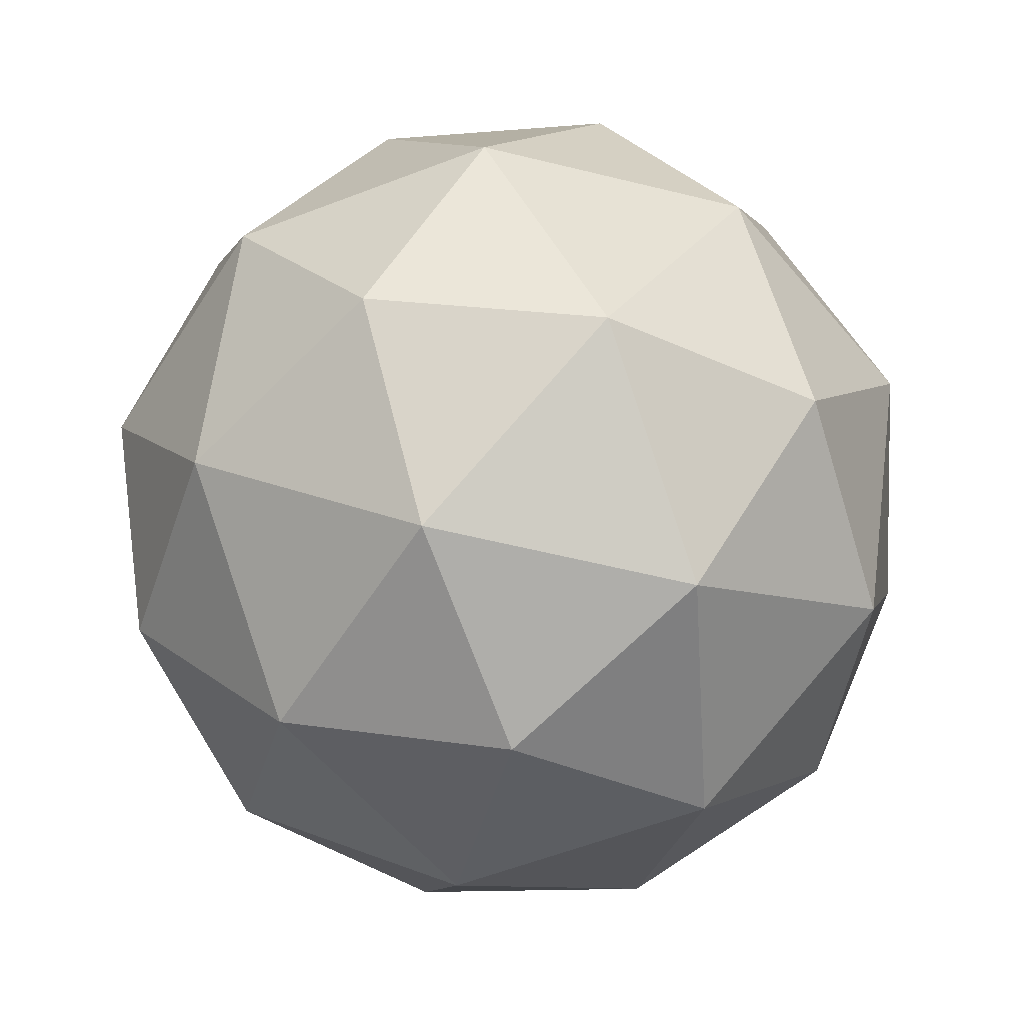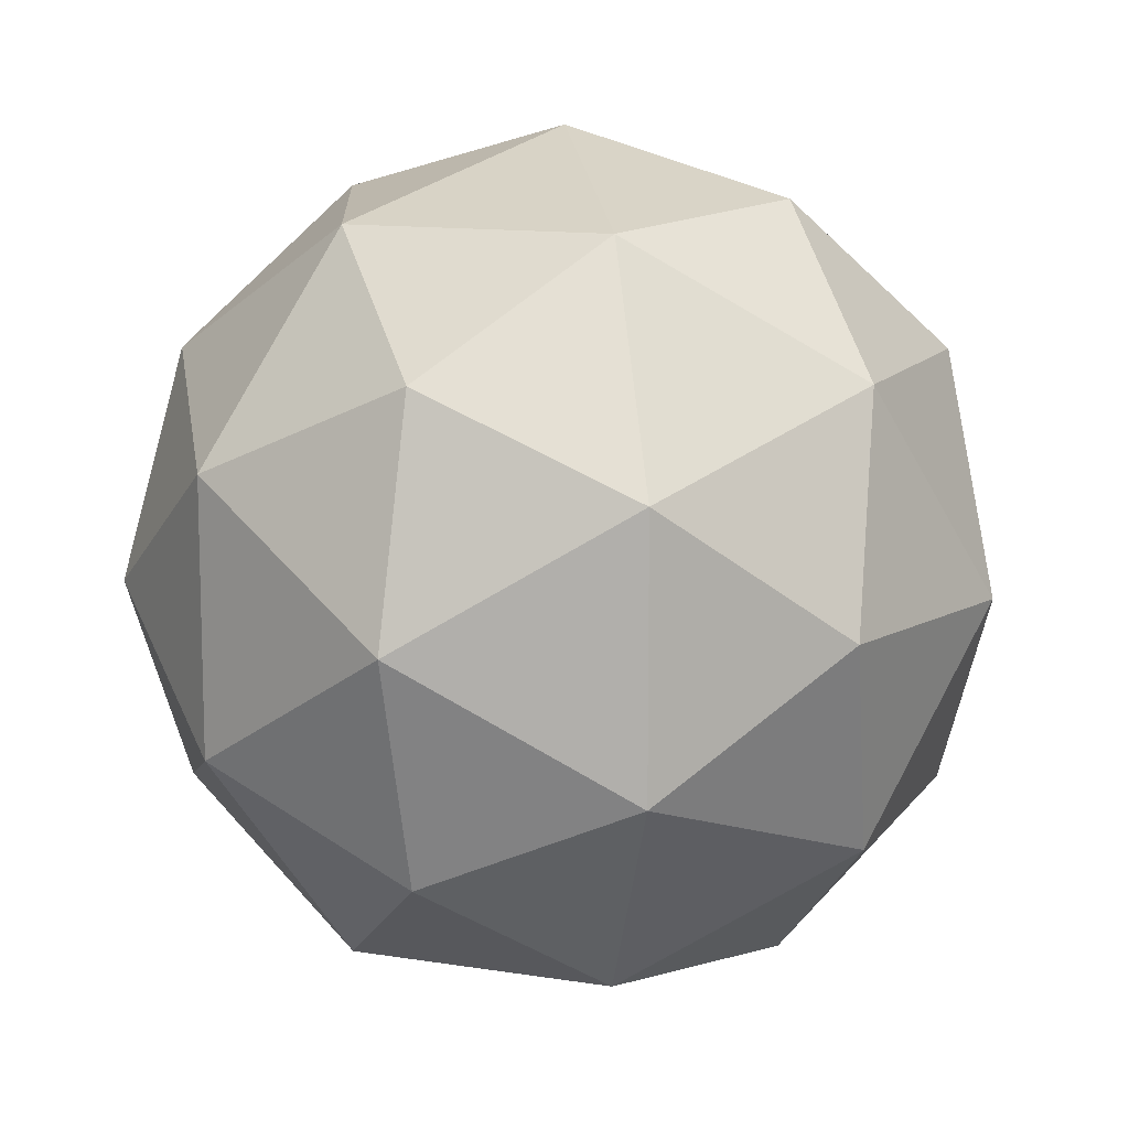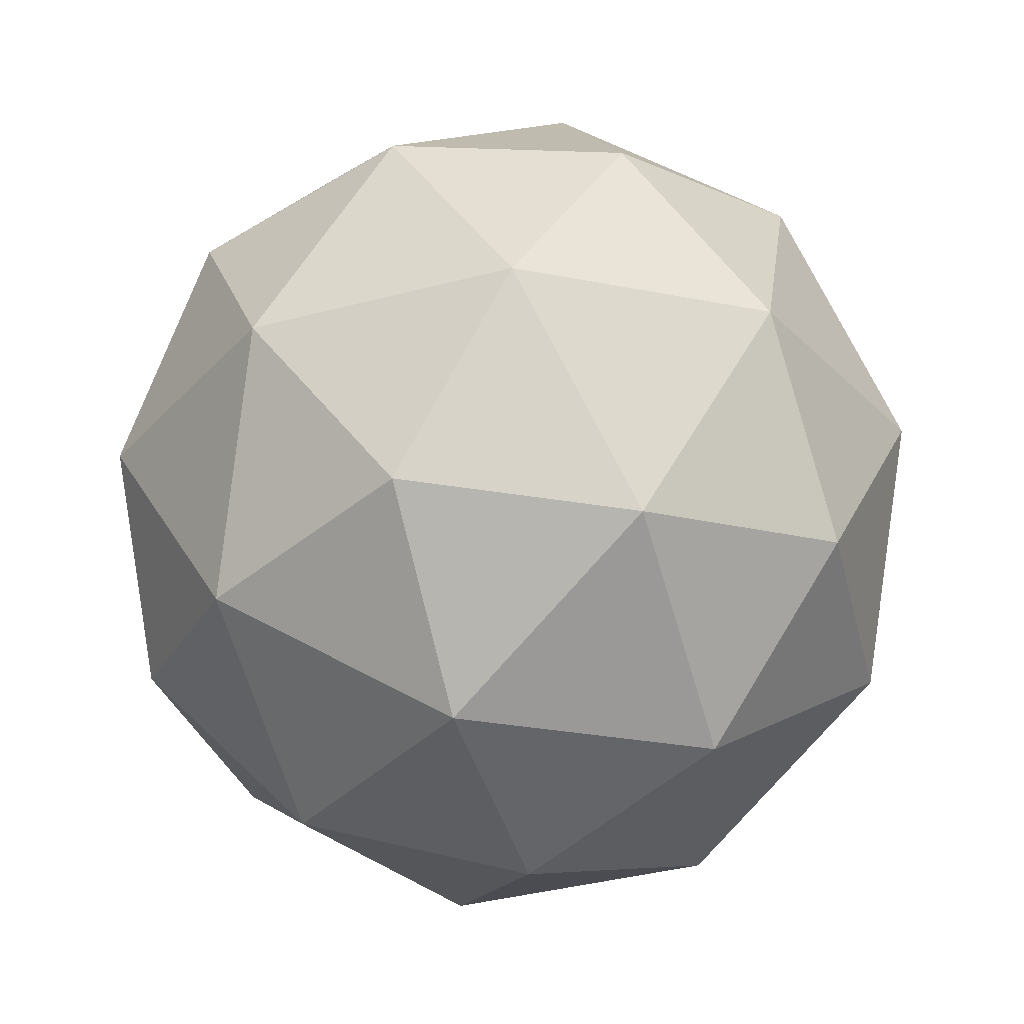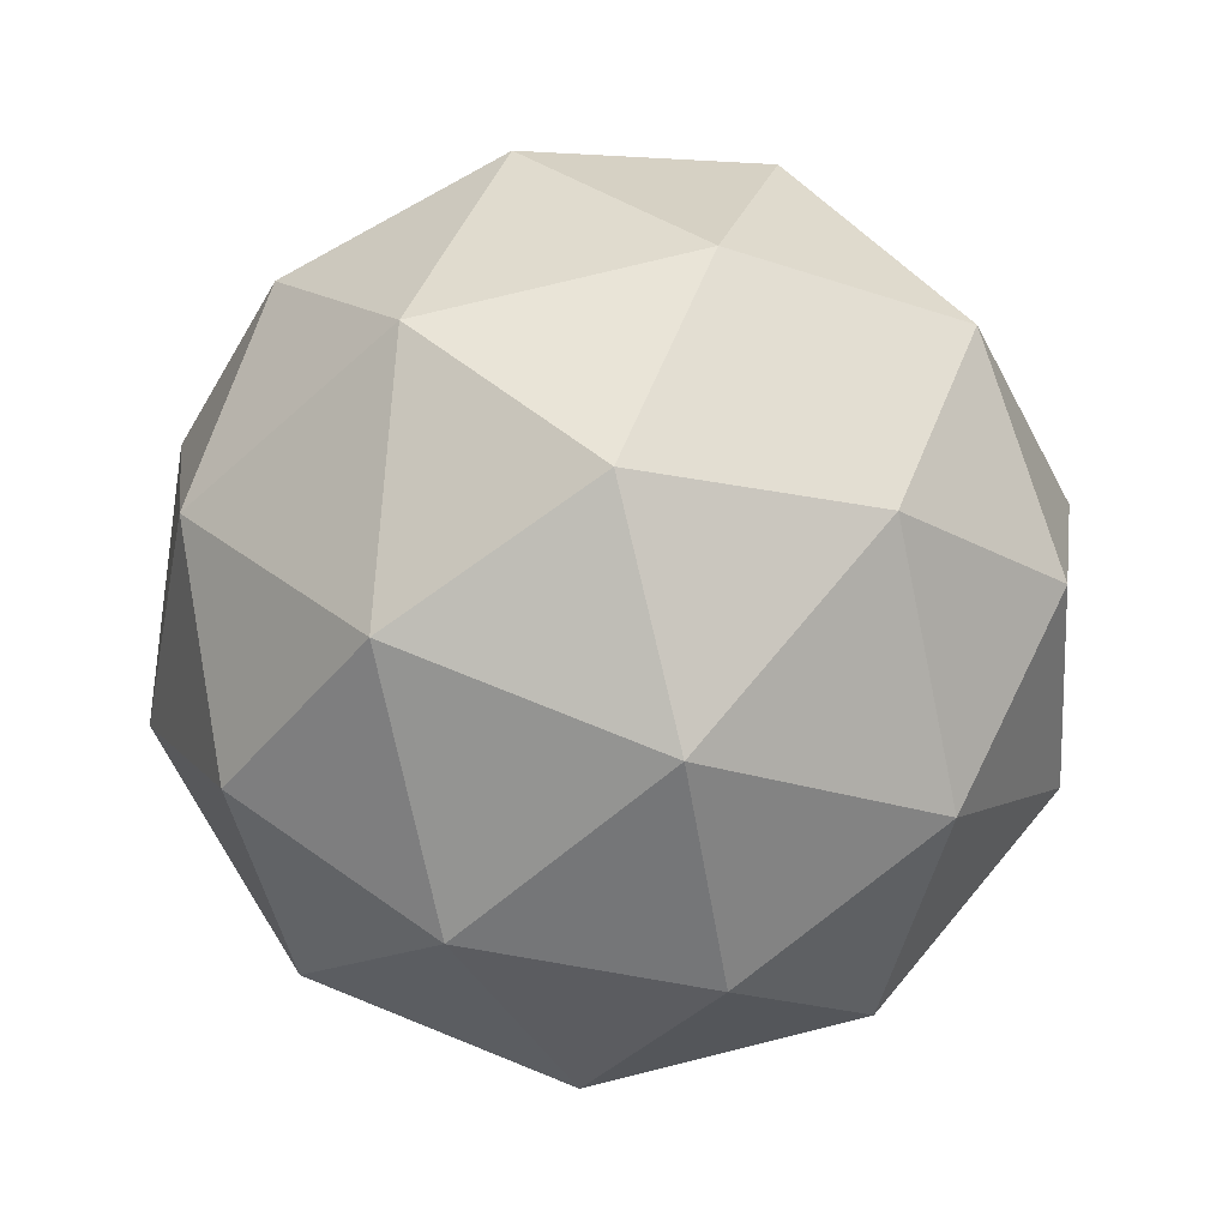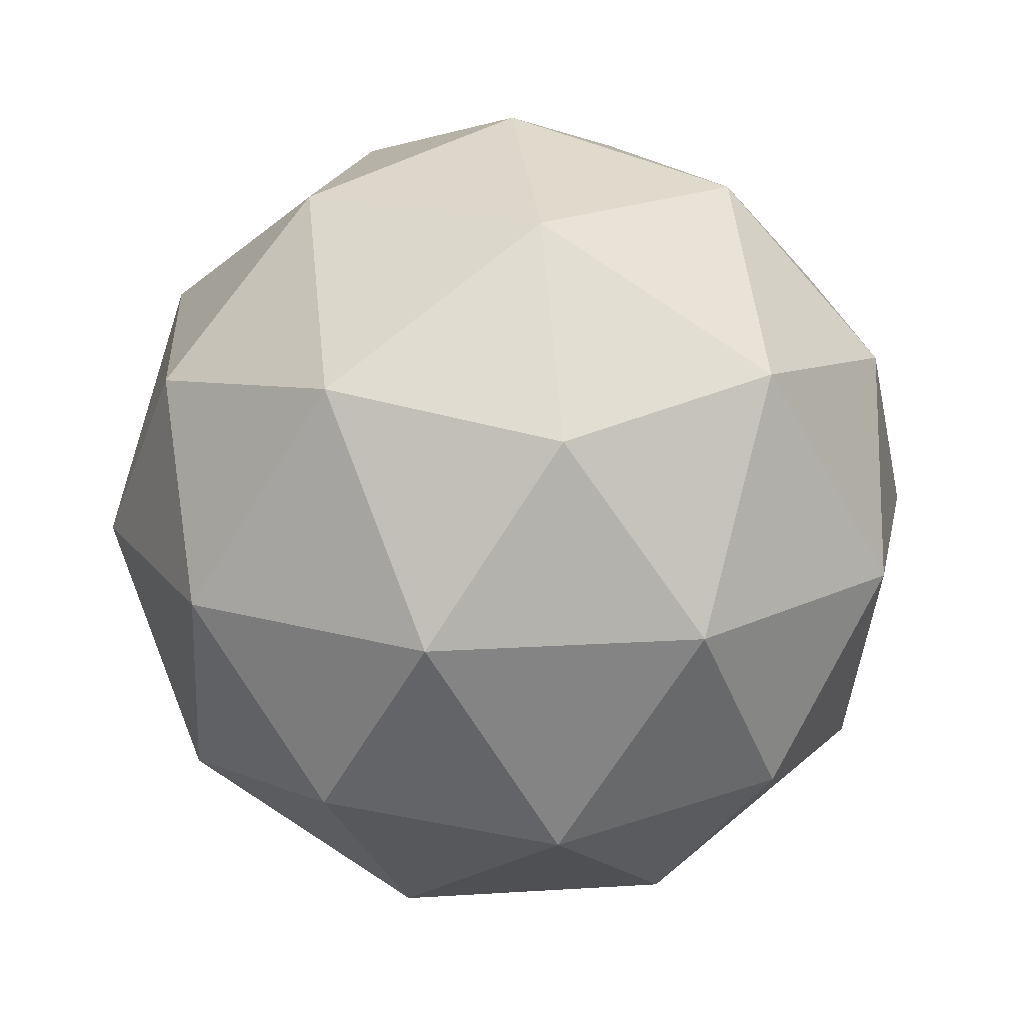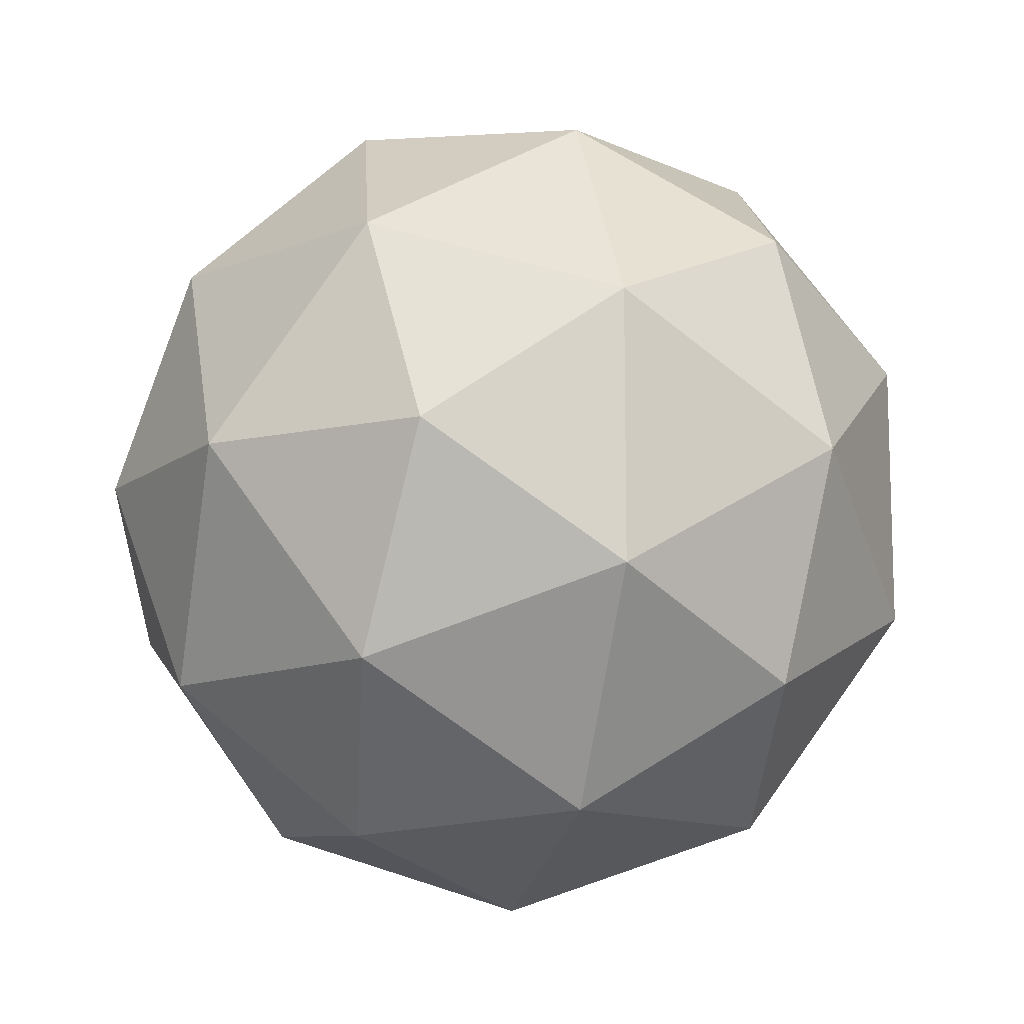
<metadata>
{"format":"obj","ext":"obj","renderer":"f3d","projection":"perspective","resolution":1024,"background":"white","views":[{"elev":-58.4,"azim":-104.3,"up":"+Y"},{"elev":11.7,"azim":143.4,"up":"+Z"},{"elev":57.4,"azim":61.2,"up":"+Z"},{"elev":74.6,"azim":112.0,"up":"+Y"},{"elev":18.0,"azim":46.9,"up":"+Y"},{"elev":-12.2,"azim":-105.1,"up":"+Z"}]}
</metadata>
<code>
o Icosphere
v 0 -1.005 0
v -0.7271 -0.4494 -0.5283
v 0.2777 -0.4494 -0.8548
v 0.8987 -0.4494 0
v 0.2777 -0.4494 0.8548
v -0.7271 -0.4494 0.5283
v -0.2777 0.4494 -0.8548
v 0.7271 0.4494 -0.5283
v 0.7271 0.4494 0.5283
v -0.2777 0.4494 0.8548
v -0.8987 0.4494 0
v 0 1.005 0
v 0.1632 -0.8548 -0.5024
v -0.4274 -0.8548 -0.3105
v -0.2641 -0.5283 -0.8129
v -0.8548 -0.5283 0
v -0.4274 -0.8548 0.3105
v 0.5283 -0.8548 0
v 0.6915 -0.5283 -0.5024
v 0.1632 -0.8548 0.5024
v 0.6915 -0.5283 0.5024
v -0.2641 -0.5283 0.8129
v -0.9557 0 -0.3105
v -0.9557 0 0.3105
v 0 0 -1.005
v -0.5906 0 -0.8129
v 0.9557 0 -0.3105
v 0.5906 0 -0.8129
v 0.5906 0 0.8129
v 0.9557 0 0.3105
v -0.5906 0 0.8129
v 0 0 1.005
v -0.6915 0.5283 -0.5024
v 0.2641 0.5283 -0.8129
v 0.8548 0.5283 0
v 0.2641 0.5283 0.8129
v -0.6915 0.5283 0.5024
v -0.1632 0.8548 -0.5024
v -0.5283 0.8548 0
v 0.4274 0.8548 -0.3105
v 0.4274 0.8548 0.3105
v -0.1632 0.8548 0.5024
f 1 14 13
f 2 14 16
f 1 13 18
f 1 18 20
f 1 20 17
f 2 16 23
f 3 15 25
f 4 19 27
f 5 21 29
f 6 22 31
f 2 23 26
f 3 25 28
f 4 27 30
f 5 29 32
f 6 31 24
f 7 33 38
f 8 34 40
f 9 35 41
f 10 36 42
f 11 37 39
f 39 42 12
f 39 37 42
f 37 10 42
f 42 41 12
f 42 36 41
f 36 9 41
f 41 40 12
f 41 35 40
f 35 8 40
f 40 38 12
f 40 34 38
f 34 7 38
f 38 39 12
f 38 33 39
f 33 11 39
f 24 37 11
f 24 31 37
f 31 10 37
f 32 36 10
f 32 29 36
f 29 9 36
f 30 35 9
f 30 27 35
f 27 8 35
f 28 34 8
f 28 25 34
f 25 7 34
f 26 33 7
f 26 23 33
f 23 11 33
f 31 32 10
f 31 22 32
f 22 5 32
f 29 30 9
f 29 21 30
f 21 4 30
f 27 28 8
f 27 19 28
f 19 3 28
f 25 26 7
f 25 15 26
f 15 2 26
f 23 24 11
f 23 16 24
f 16 6 24
f 17 22 6
f 17 20 22
f 20 5 22
f 20 21 5
f 20 18 21
f 18 4 21
f 18 19 4
f 18 13 19
f 13 3 19
f 16 17 6
f 16 14 17
f 14 1 17
f 13 15 3
f 13 14 15
f 14 2 15

</code>
